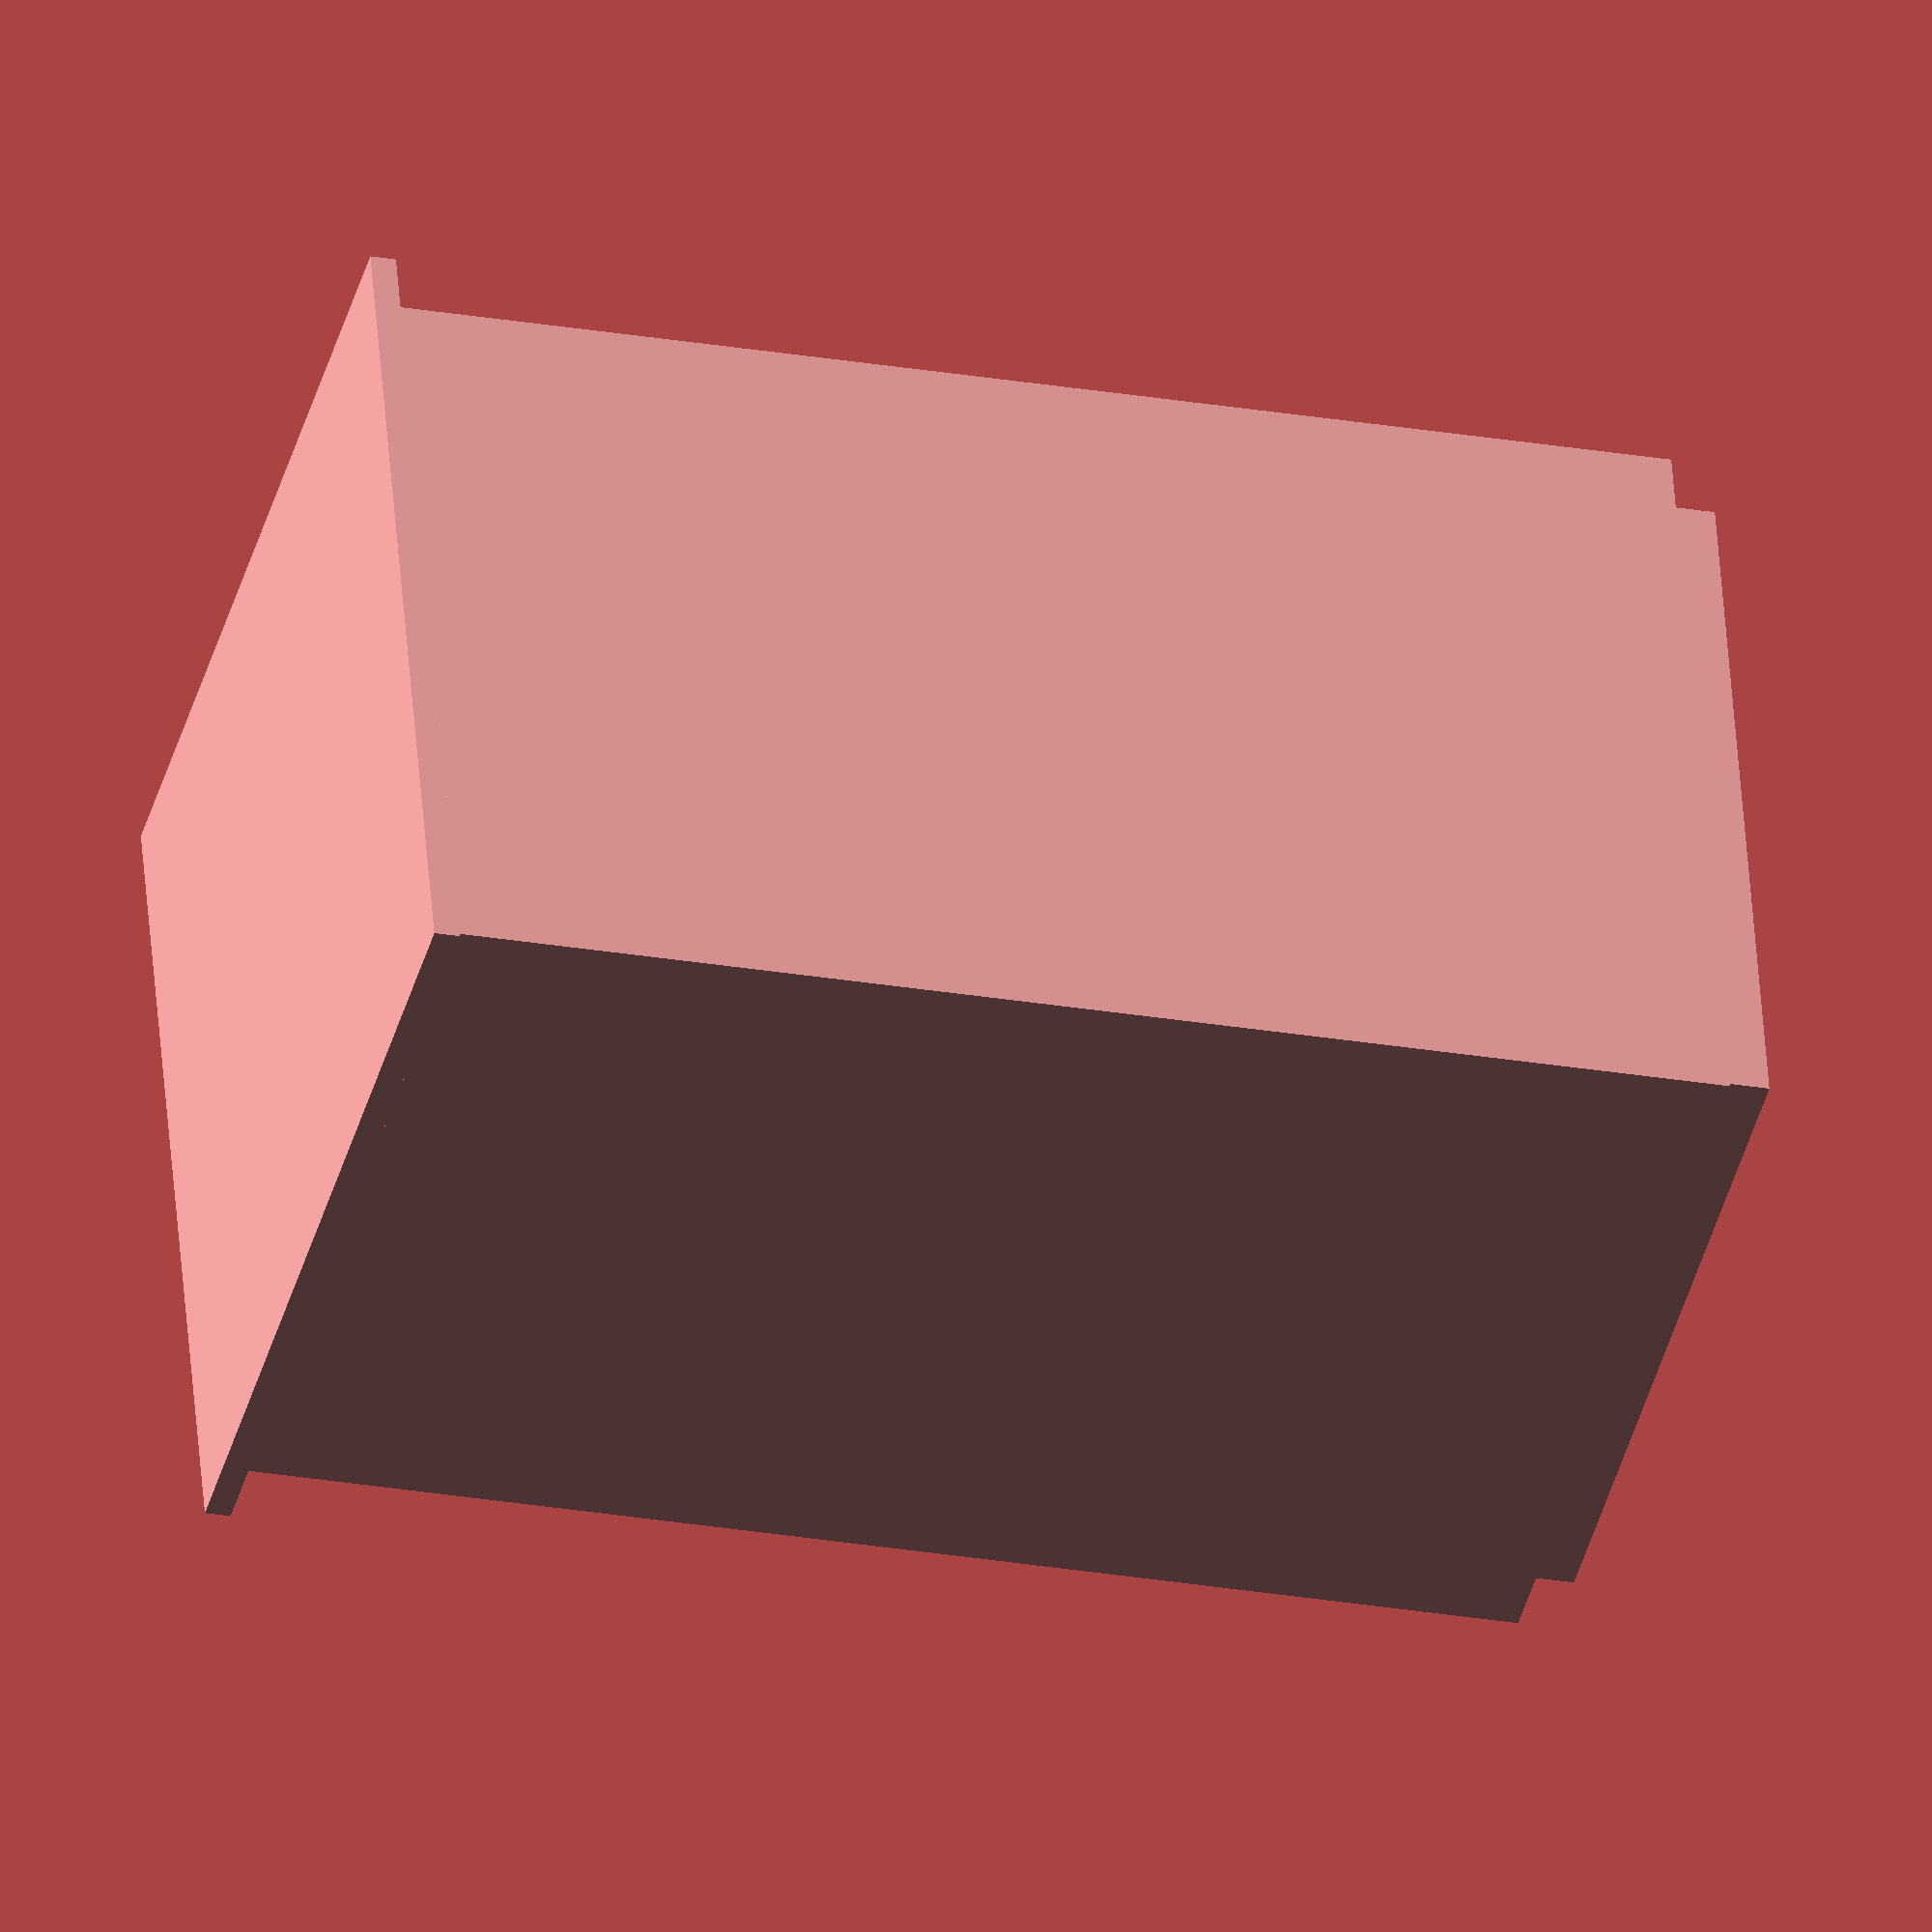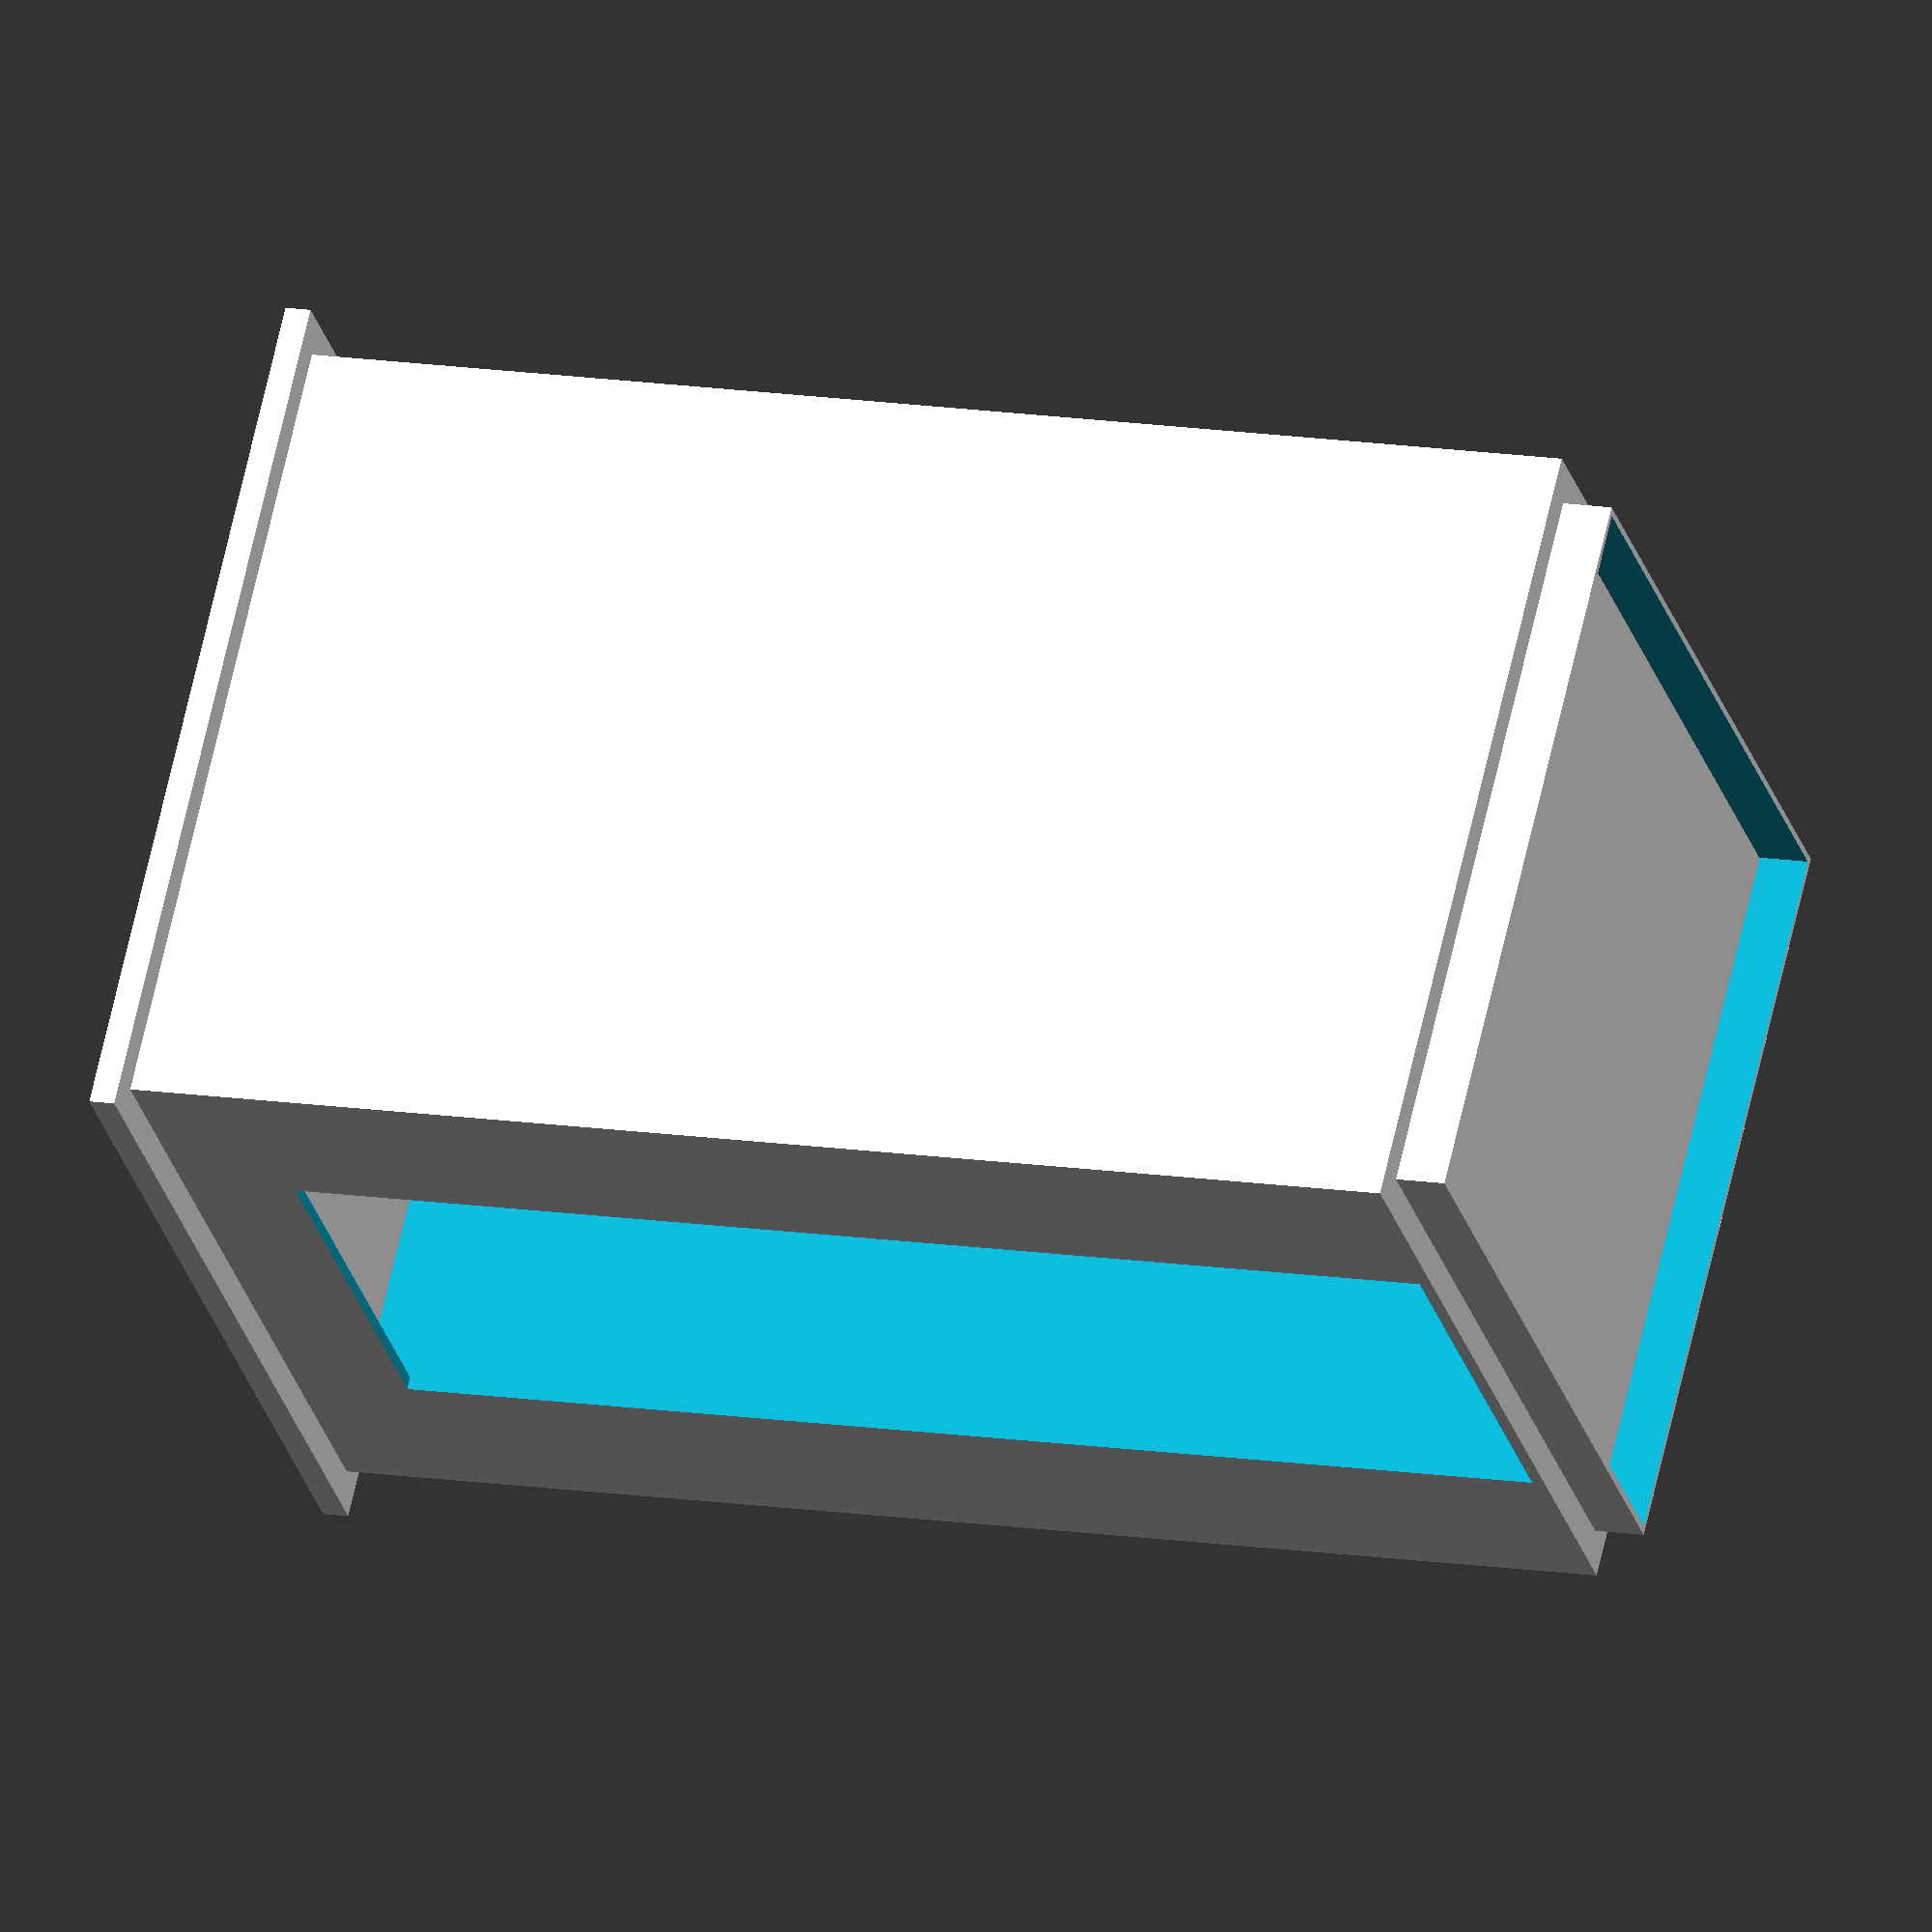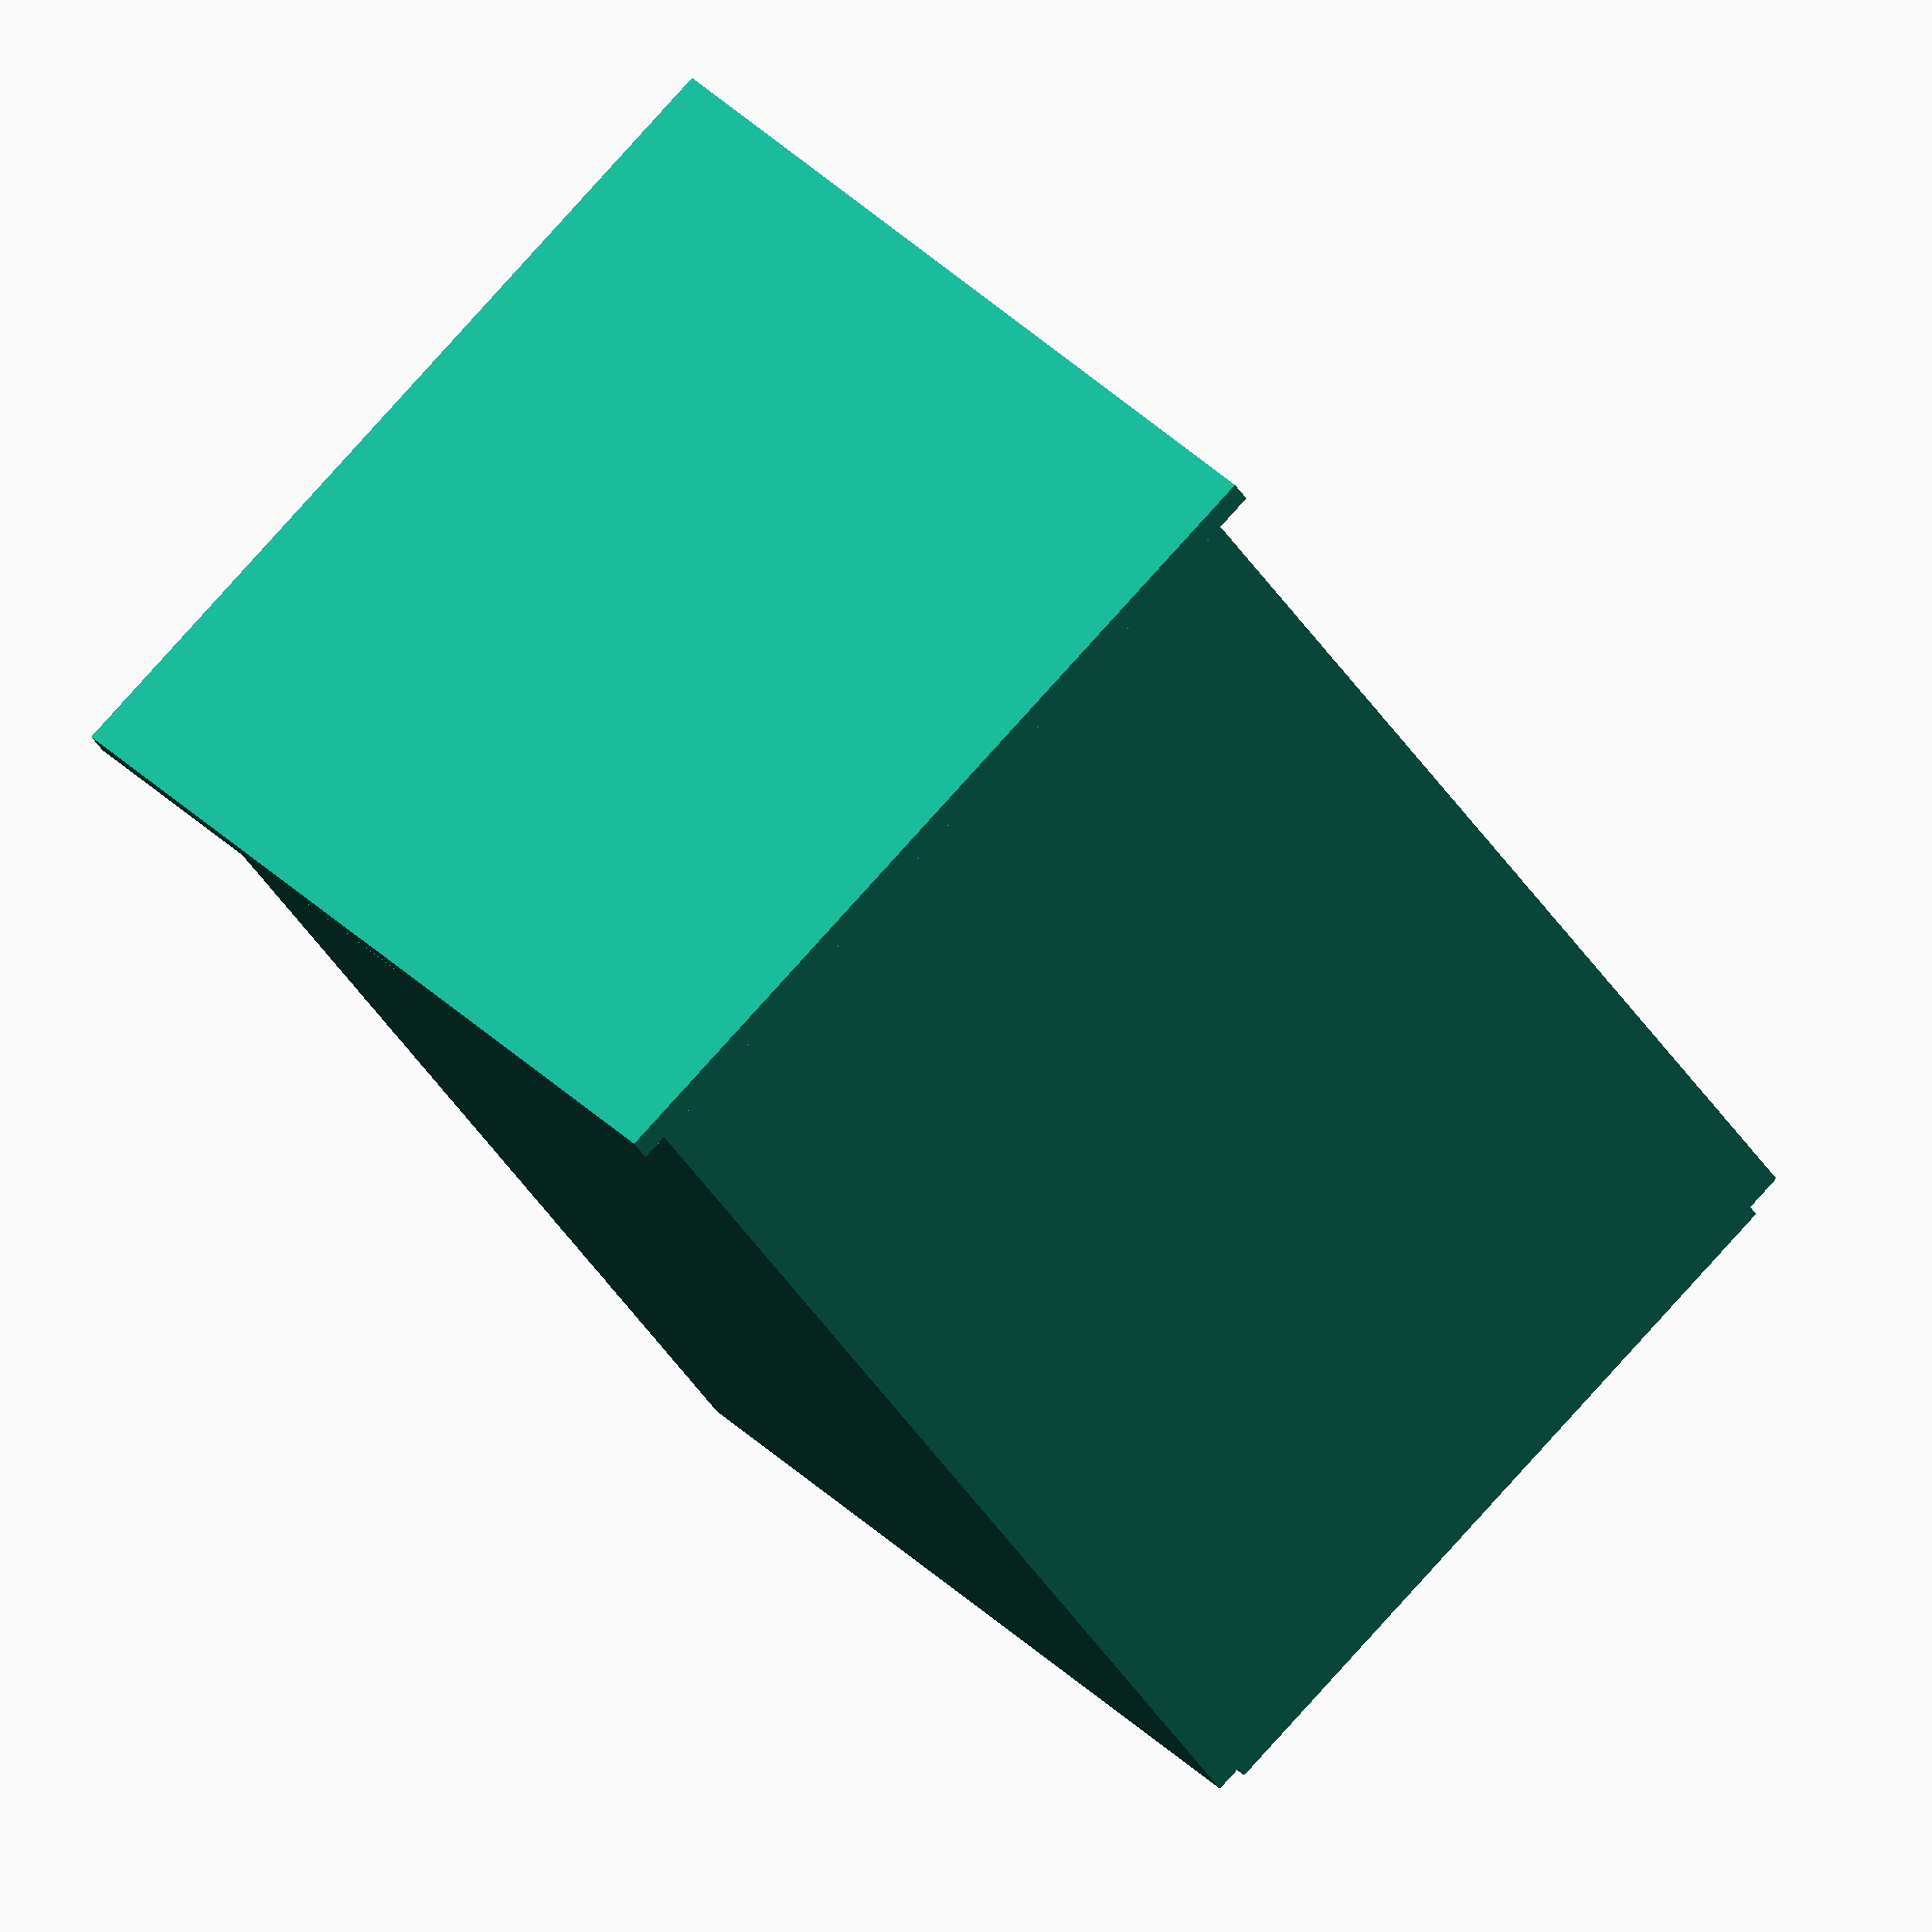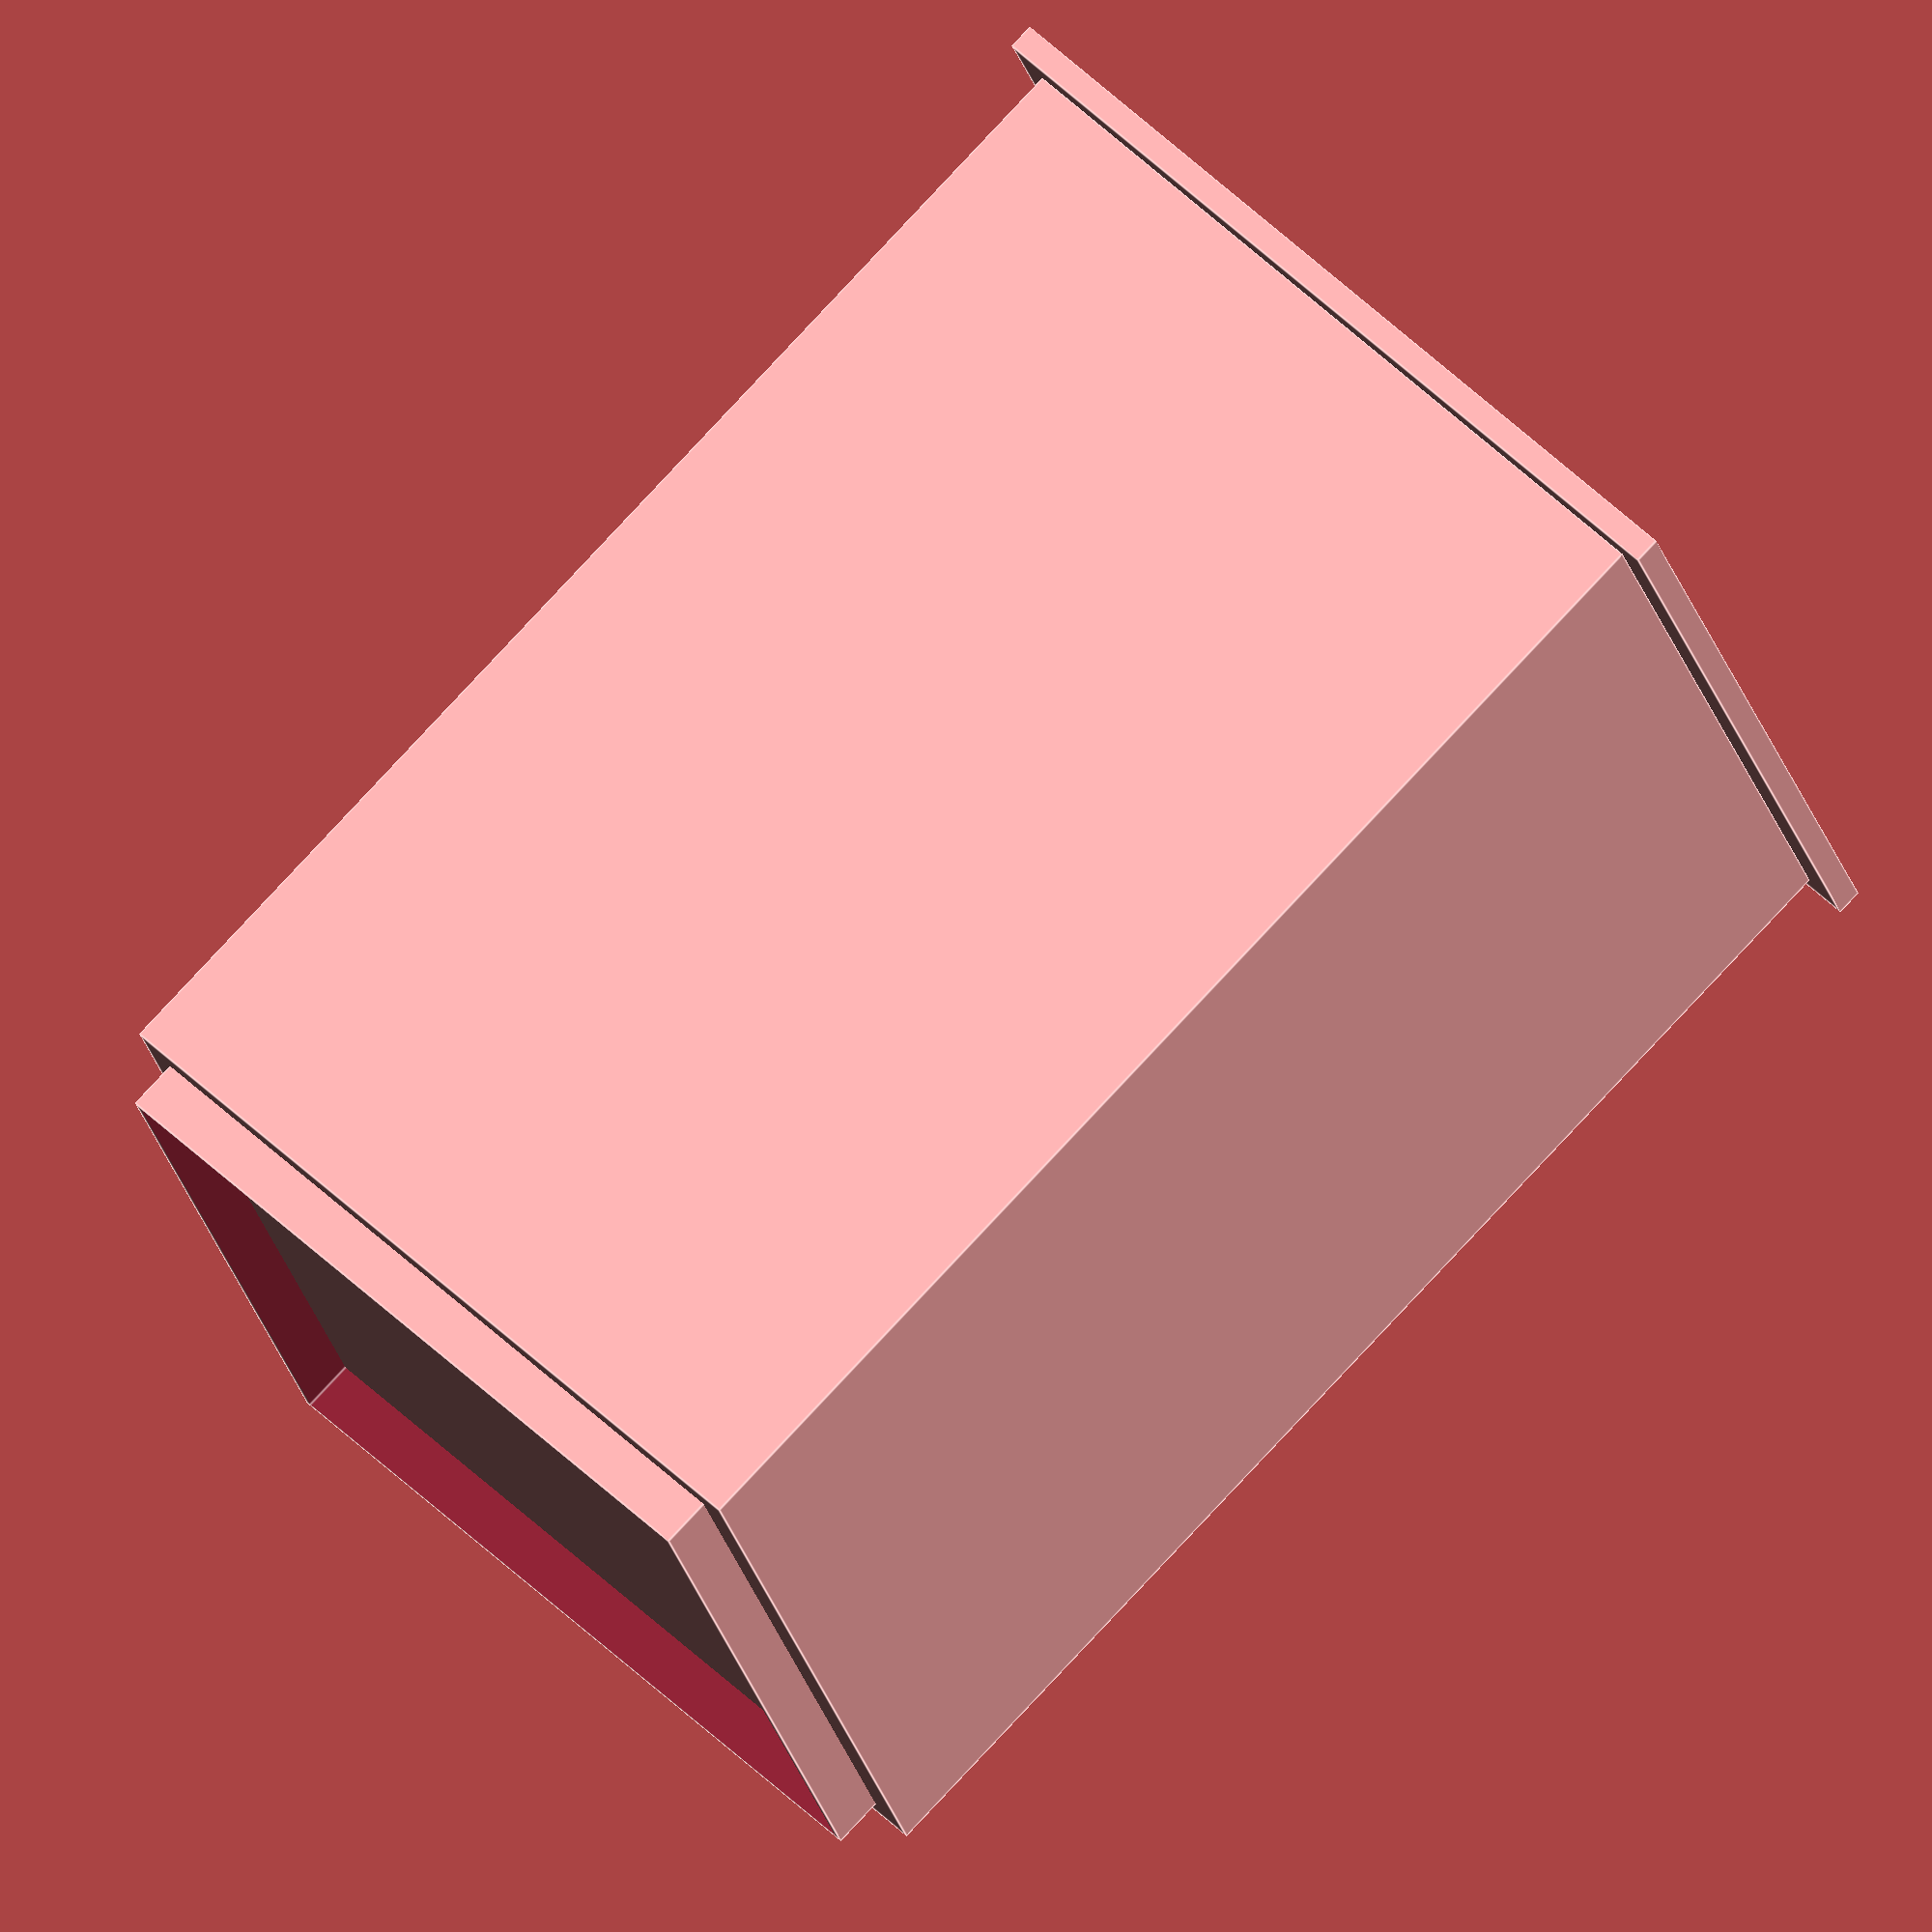
<openscad>
cabin_width=125;
cabin_height=200;
cabin_wall_thickness=2;
cabin_floor_thickness=2;
roof_thickness=4;
roof_overhang=5;
door_width=65;
door_height=180;
pedestal_width=115;
pedestal_height=8;
pedestal_thickness=2;

module roof(cw=cabin_width,ro=roof_overhang,rt=roof_thickness){
    cube(size=[cw+(2*ro),cw+(2*ro),rt], center=true);
}

module cabin(cw=cabin_width,ch=cabin_height,ct=cabin_wall_thickness,cf=cabin_floor_thickness,dw=door_width,dh=door_height) {
    difference(){
        difference() {
            // cabin outer dimensions
            cube(size=[cw,cw,ch],center=true);
            // cabin inner dimensions
            translate([0,0,cf])
                    cube(size=[cw-(2*ct),cw-(2*ct),ch],center=true);   
        }
        translate([(ct-cabin_width)/2,0,cf-((ch-dh)/2)])
            // doorway punch
            cube(size=[2*ct,dw,dh],center=true);
    }
}

module pedestal(pw=pedestal_width,ph=pedestal_height,pt=pedestal_thickness) {
           difference() {
            cube([pw,pw,0.5+ph],center=true);
            translate([0,0,-1])
                cube([pw-pt,pw-pt,ph+2],center=true);
        }
}
    //translate([0,0,100])
union(){
    // roof:
    translate([0,0,(cabin_height+roof_thickness)/2])
        roof();
    // cabin:
    cabin();
    // pedestal:
    translate([0,0,0.5-(cabin_height+pedestal_height)/2])
        pedestal();
}
        
    

</openscad>
<views>
elev=25.8 azim=74.4 roll=74.6 proj=o view=wireframe
elev=166.7 azim=50.0 roll=70.1 proj=o view=wireframe
elev=214.0 azim=227.9 roll=154.5 proj=o view=wireframe
elev=101.4 azim=17.9 roll=317.2 proj=o view=edges
</views>
